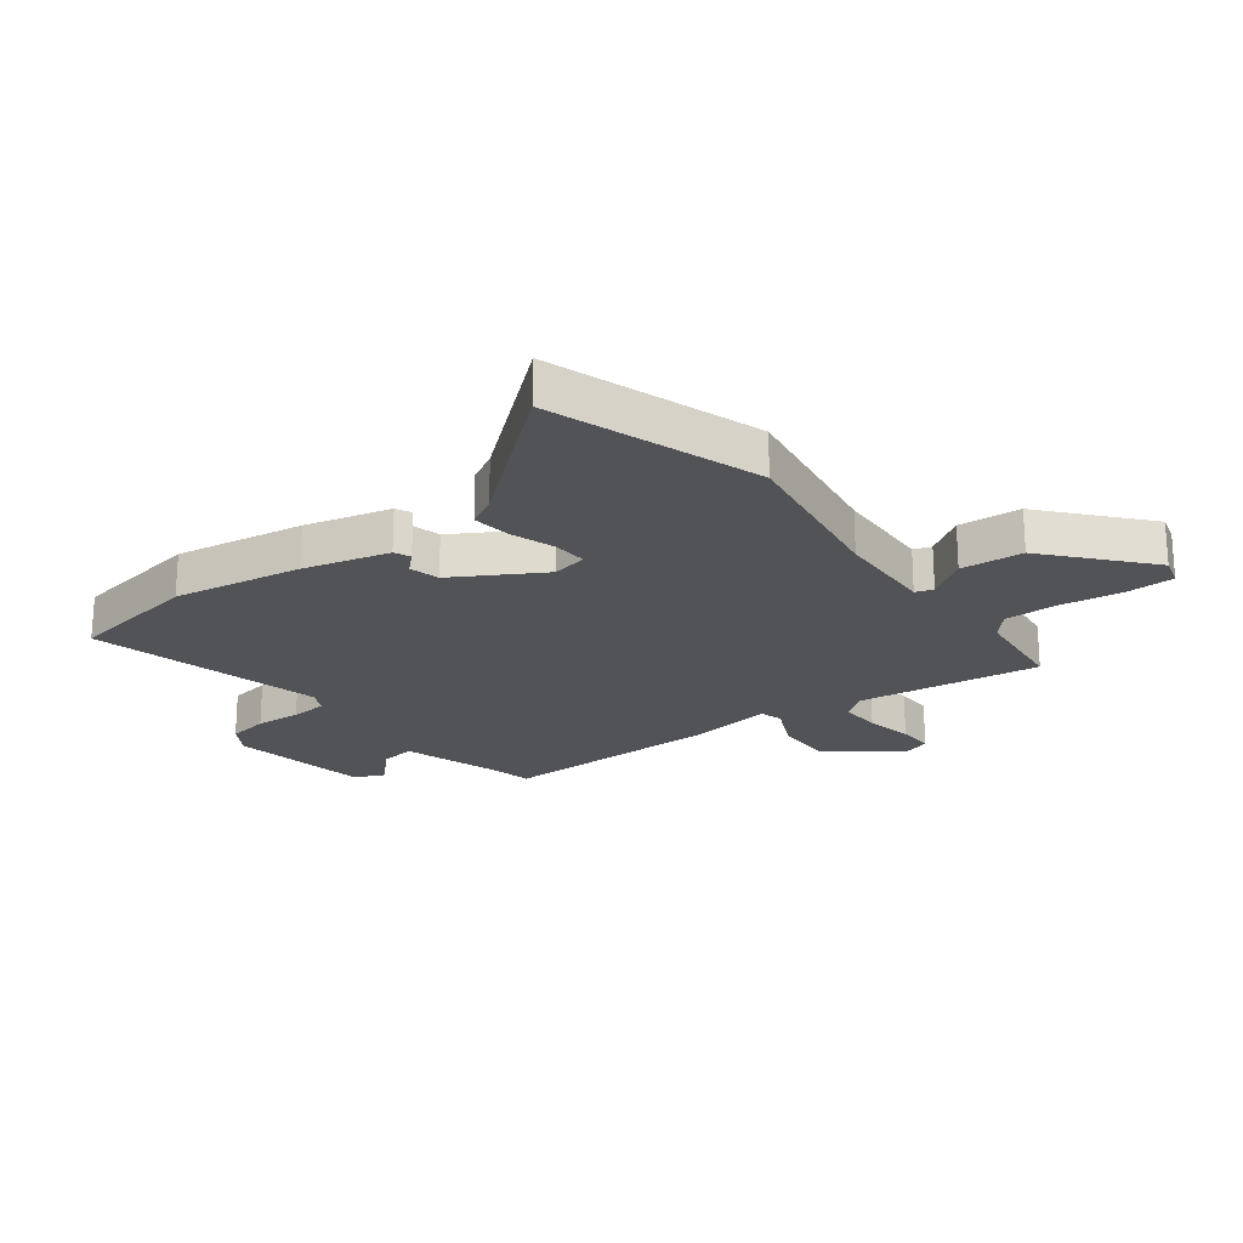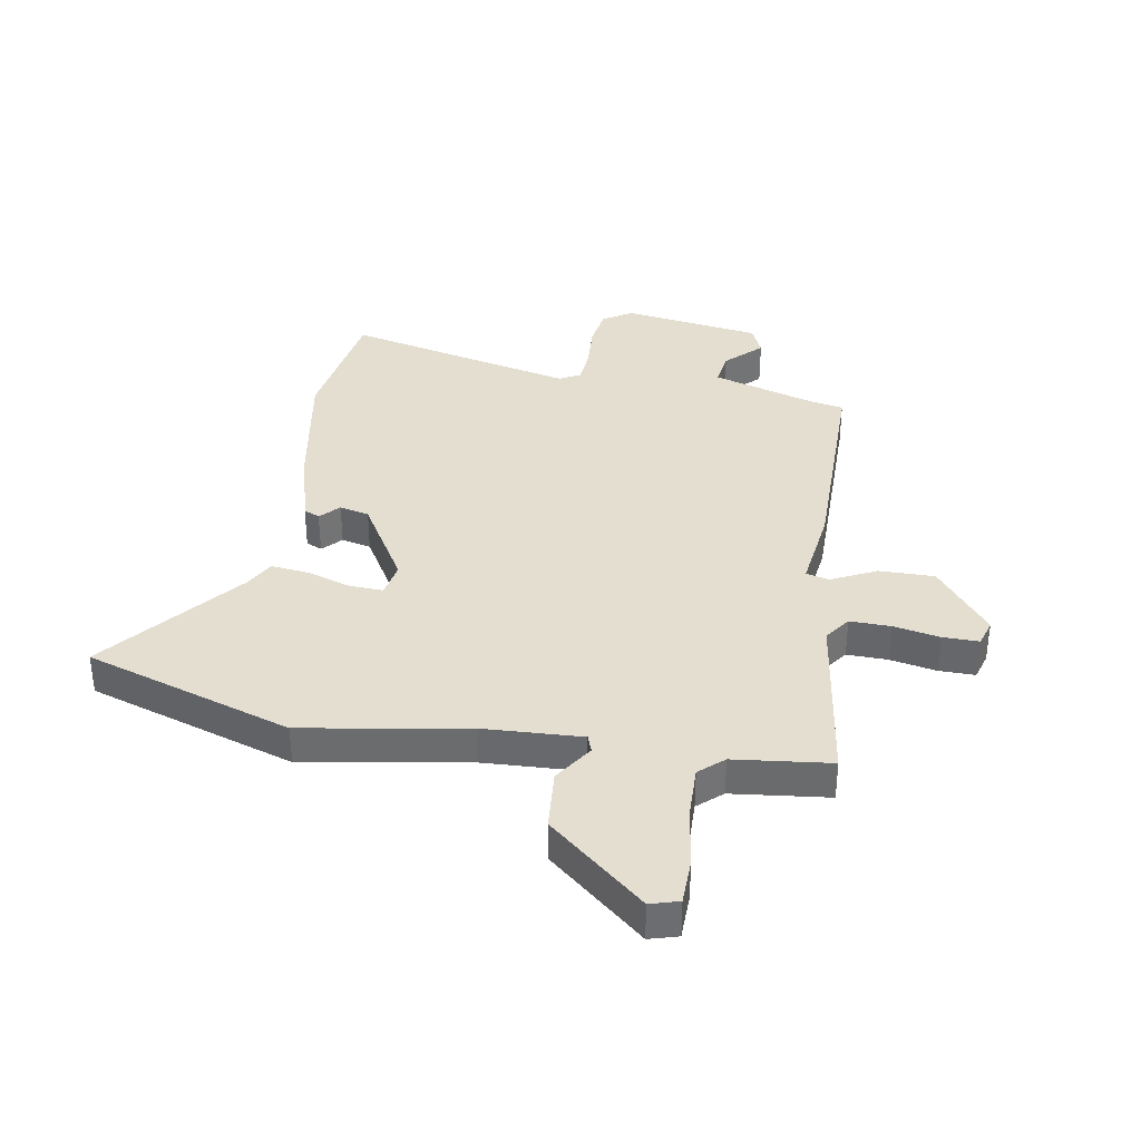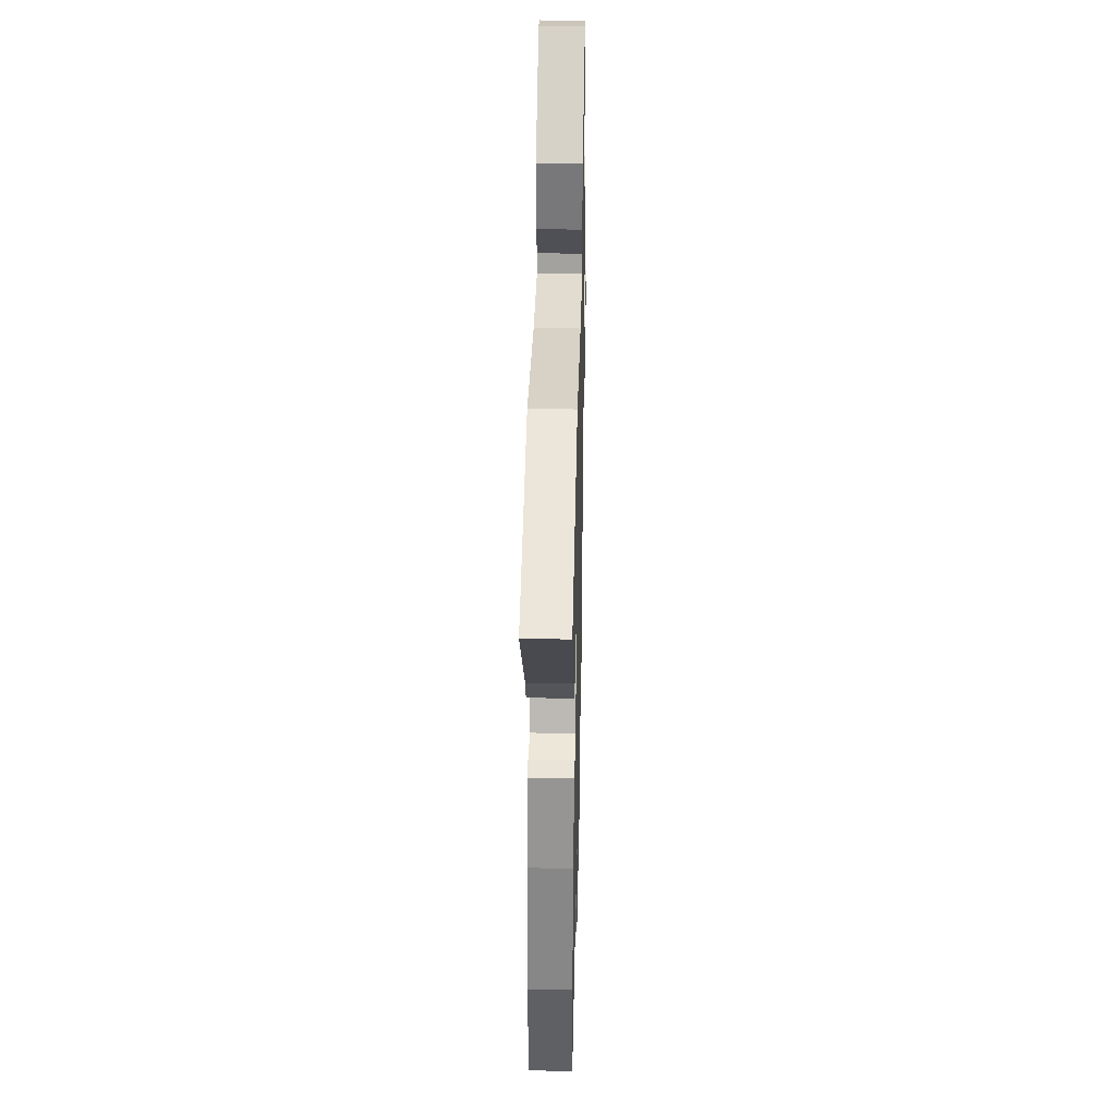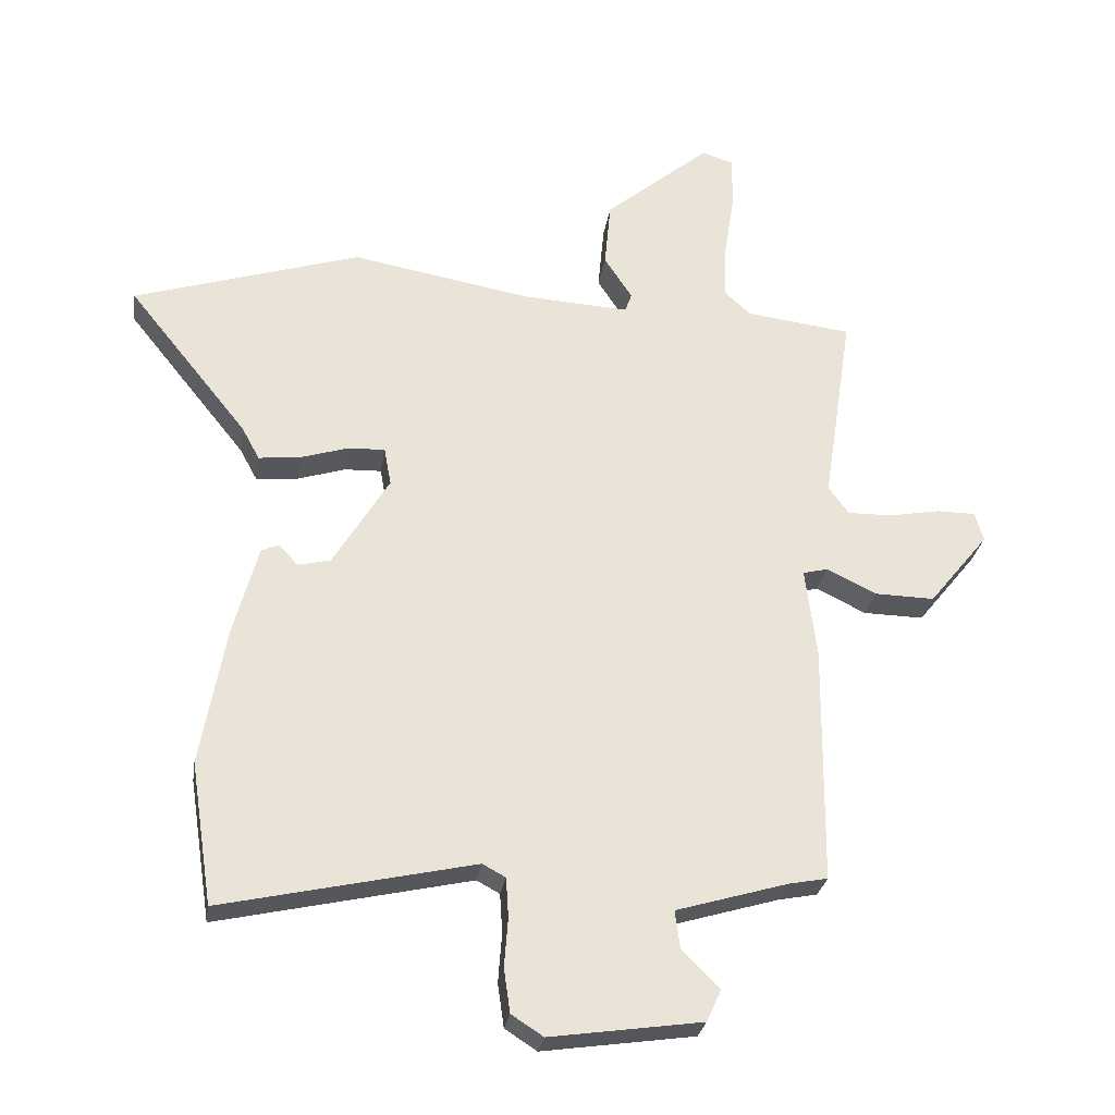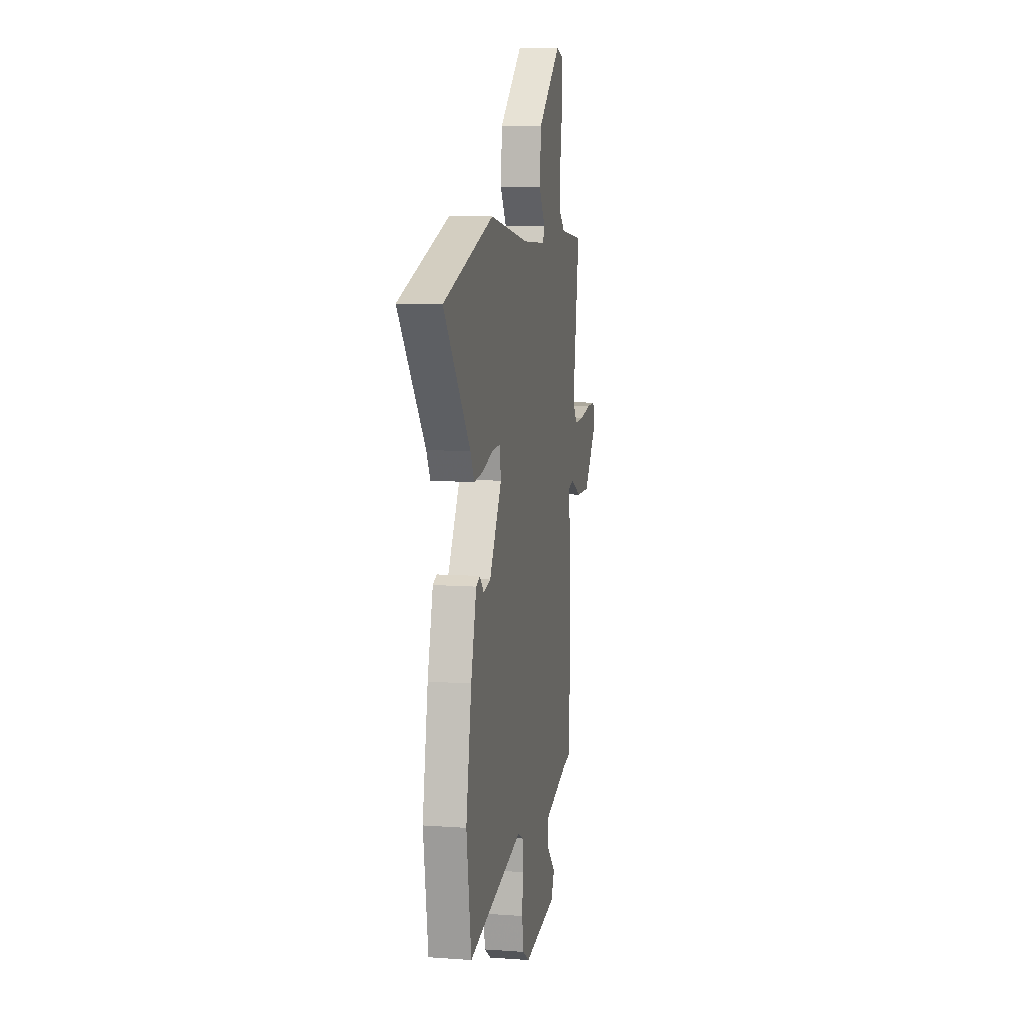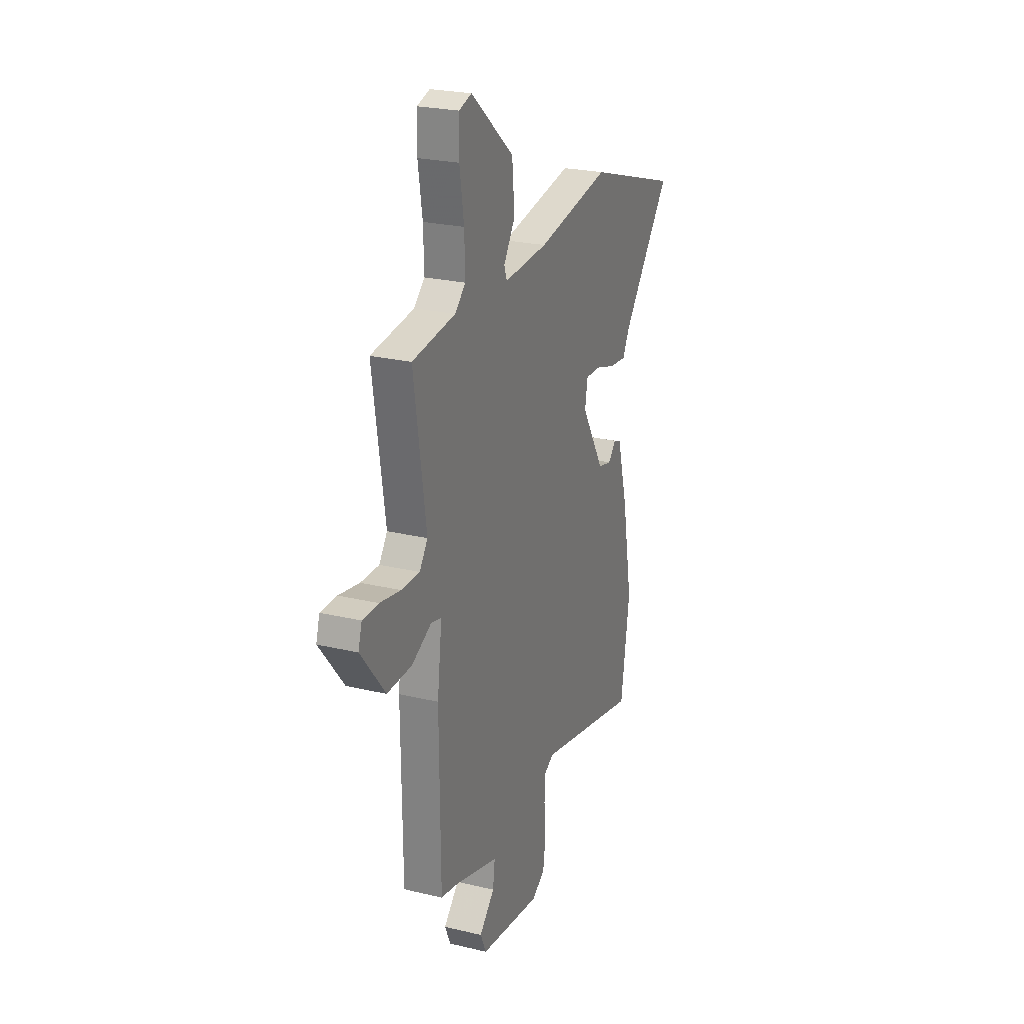
<metadata>
{"format":"obj","ext":"obj","renderer":"f3d","projection":"perspective","resolution":1024,"background":"white","views":[{"elev":-22.2,"azim":-51.8,"up":"+Y"},{"elev":36.4,"azim":10.2,"up":"+Y"},{"elev":37.6,"azim":-88.7,"up":"+Z"},{"elev":-28.1,"azim":-8.6,"up":"+Z"},{"elev":8.9,"azim":-79.1,"up":"+Z"},{"elev":24.2,"azim":111.6,"up":"+Z"}]}
</metadata>
<code>
v 0.54 0.07 0.493
v 0.492 0.07 0.18
v 0.524 0.07 0.135
v 0.596 0.07 0.136
v 0.677 0.07 0.151
v 0.74 0.07 0.151
v 0.754 0.07 0.104
v 0.658 0.07 -0.015
v 0.561 0.07 -0.013
v 0.482 0.07 0.026
v 0.442 0.07 0.016
v 0.46 0.07 -0.13
v 0.456 0.07 -0.513
v 0.394 0.07 -0.525
v 0.215 0.07 -0.578
v 0.223 0.07 -0.639
v 0.283 0.07 -0.699
v 0.26 0.07 -0.75
v 0.017 0.07 -0.785
v -0.034 0.07 -0.752
v -0.044 0.07 -0.682
v -0.038 0.07 -0.603
v -0.042 0.07 -0.54
v -0.079 0.07 -0.52
v -0.483 0.07 -0.61
v -0.518 0.07 -0.382
v -0.478 0.07 -0.16
v -0.438 0.07 -0.013
v -0.41 0.07 -0.001
v -0.379 0.07 -0.034
v -0.327 0.07 -0.022
v -0.237 0.07 0.127
v -0.248 0.07 0.188
v -0.307 0.07 0.186
v -0.384 0.07 0.162
v -0.451 0.07 0.155
v -0.479 0.07 0.207
v -0.671 0.07 0.446
v -0.307 0.07 0.561
v -0.019 0.07 0.51
v 0.153 0.07 0.5
v 0.164 0.07 0.53
v 0.119 0.07 0.599
v 0.129 0.07 0.706
v 0.298 0.07 0.847
v 0.348 0.07 0.832
v 0.349 0.07 0.751
v 0.332 0.07 0.644
v 0.329 0.07 0.552
v 0.371 0.07 0.514
v 0.54 0 0.493
v 0.492 0 0.18
v 0.524 0 0.135
v 0.596 0 0.136
v 0.677 0 0.151
v 0.74 0 0.151
v 0.754 0 0.104
v 0.658 0 -0.015
v 0.561 0 -0.013
v 0.482 0 0.026
v 0.442 0 0.016
v 0.46 0 -0.13
v 0.456 0 -0.513
v 0.394 0 -0.525
v 0.215 0 -0.578
v 0.223 0 -0.639
v 0.283 0 -0.699
v 0.26 0 -0.75
v 0.017 0 -0.785
v -0.034 0 -0.752
v -0.044 0 -0.682
v -0.038 0 -0.603
v -0.042 0 -0.54
v -0.079 0 -0.52
v -0.483 0 -0.61
v -0.518 0 -0.382
v -0.478 0 -0.16
v -0.438 0 -0.013
v -0.41 0 -0.001
v -0.379 0 -0.034
v -0.327 0 -0.022
v -0.237 0 0.127
v -0.248 0 0.188
v -0.307 0 0.186
v -0.384 0 0.162
v -0.451 0 0.155
v -0.479 0 0.207
v -0.671 0 0.446
v -0.307 0 0.561
v -0.019 0 0.51
v 0.153 0 0.5
v 0.164 0 0.53
v 0.119 0 0.599
v 0.129 0 0.706
v 0.298 0 0.847
v 0.348 0 0.832
v 0.349 0 0.751
v 0.332 0 0.644
v 0.329 0 0.552
v 0.371 0 0.514
f 46 47 48
f 45 46 48
f 44 45 48
f 43 44 48
f 42 43 48
f 41 42 48 49
f 37 38 39 40
f 37 40 41
f 36 37 41
f 35 36 41
f 34 35 41
f 41 49 50
f 34 41 50
f 33 34 50
f 28 29 30
f 27 28 30
f 26 27 30
f 25 26 30
f 24 25 30
f 23 24 30 31
f 20 21 22
f 19 20 22
f 18 19 22
f 17 18 22
f 16 17 22
f 15 16 22 23
f 23 31 32
f 15 23 32
f 14 15 32
f 32 33 50
f 14 32 50
f 13 14 50
f 12 13 50
f 11 12 50
f 8 9 10
f 7 8 10
f 6 7 10
f 5 6 10
f 4 5 10
f 11 50 1 2
f 3 4 10 11
f 2 3 11
f 98 97 96
f 98 96 95
f 98 95 94
f 98 94 93
f 98 93 92
f 99 98 92 91
f 90 89 88 87
f 91 90 87
f 91 87 86
f 91 86 85
f 91 85 84
f 100 99 91
f 100 91 84
f 100 84 83
f 80 79 78
f 80 78 77
f 80 77 76
f 80 76 75
f 80 75 74
f 81 80 74 73
f 72 71 70
f 72 70 69
f 72 69 68
f 72 68 67
f 72 67 66
f 73 72 66 65
f 82 81 73
f 82 73 65
f 82 65 64
f 100 83 82
f 100 82 64
f 100 64 63
f 100 63 62
f 100 62 61
f 60 59 58
f 60 58 57
f 60 57 56
f 60 56 55
f 60 55 54
f 52 51 100 61
f 61 60 54 53
f 61 53 52
f 1 51 52 2
f 2 52 53 3
f 3 53 54 4
f 4 54 55 5
f 5 55 56 6
f 6 56 57 7
f 7 57 58 8
f 8 58 59 9
f 9 59 60 10
f 10 60 61 11
f 11 61 62 12
f 12 62 63 13
f 13 63 64 14
f 14 64 65 15
f 15 65 66 16
f 16 66 67 17
f 17 67 68 18
f 18 68 69 19
f 19 69 70 20
f 20 70 71 21
f 21 71 72 22
f 22 72 73 23
f 23 73 74 24
f 24 74 75 25
f 25 75 76 26
f 26 76 77 27
f 27 77 78 28
f 28 78 79 29
f 29 79 80 30
f 30 80 81 31
f 31 81 82 32
f 32 82 83 33
f 33 83 84 34
f 34 84 85 35
f 35 85 86 36
f 36 86 87 37
f 37 87 88 38
f 38 88 89 39
f 39 89 90 40
f 40 90 91 41
f 41 91 92 42
f 42 92 93 43
f 43 93 94 44
f 44 94 95 45
f 45 95 96 46
f 46 96 97 47
f 47 97 98 48
f 48 98 99 49
f 49 99 100 50
f 50 100 51 1

</code>
